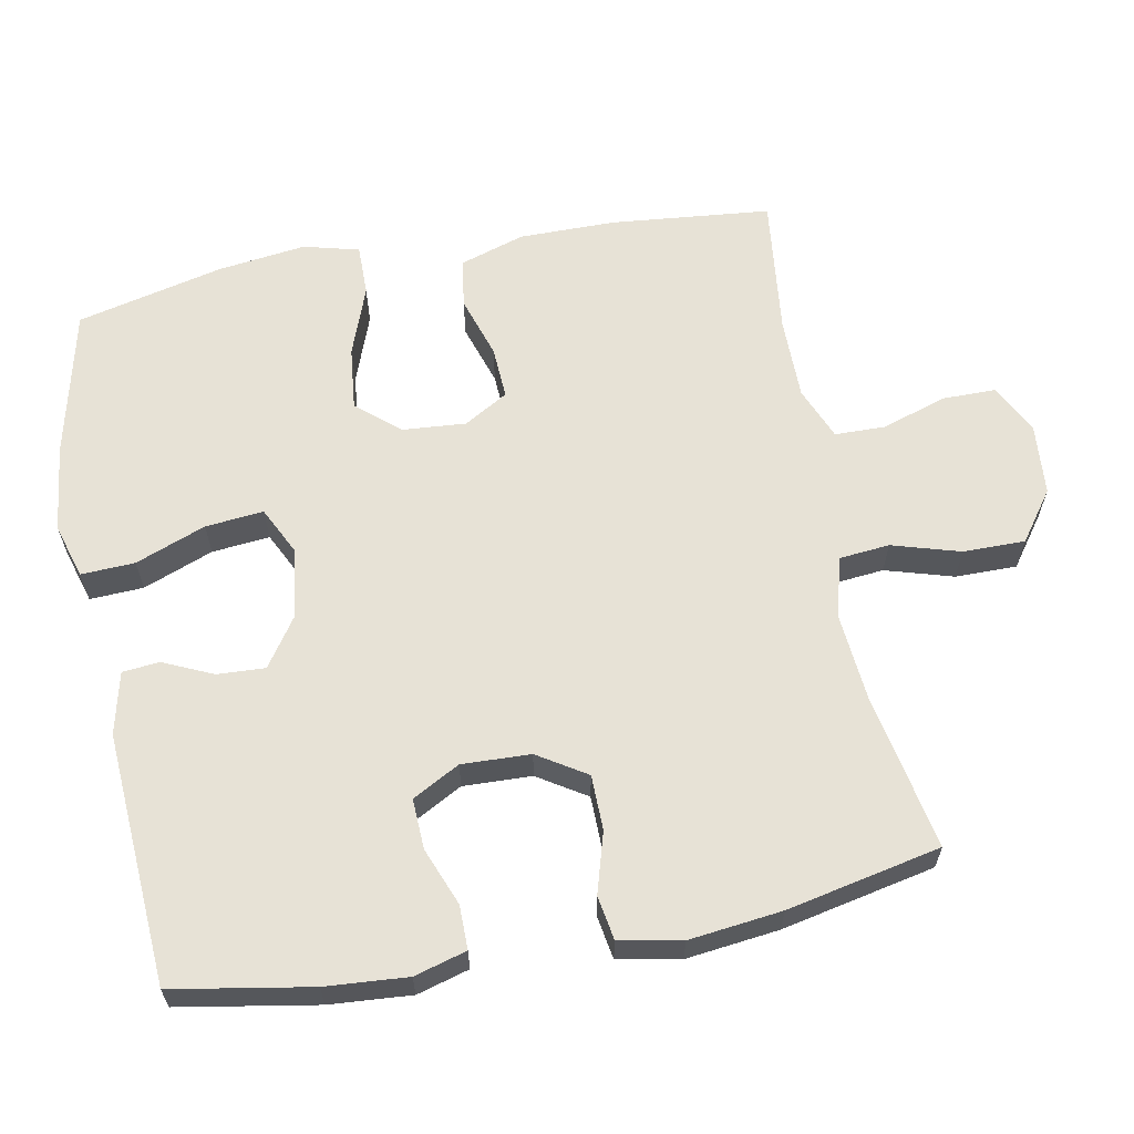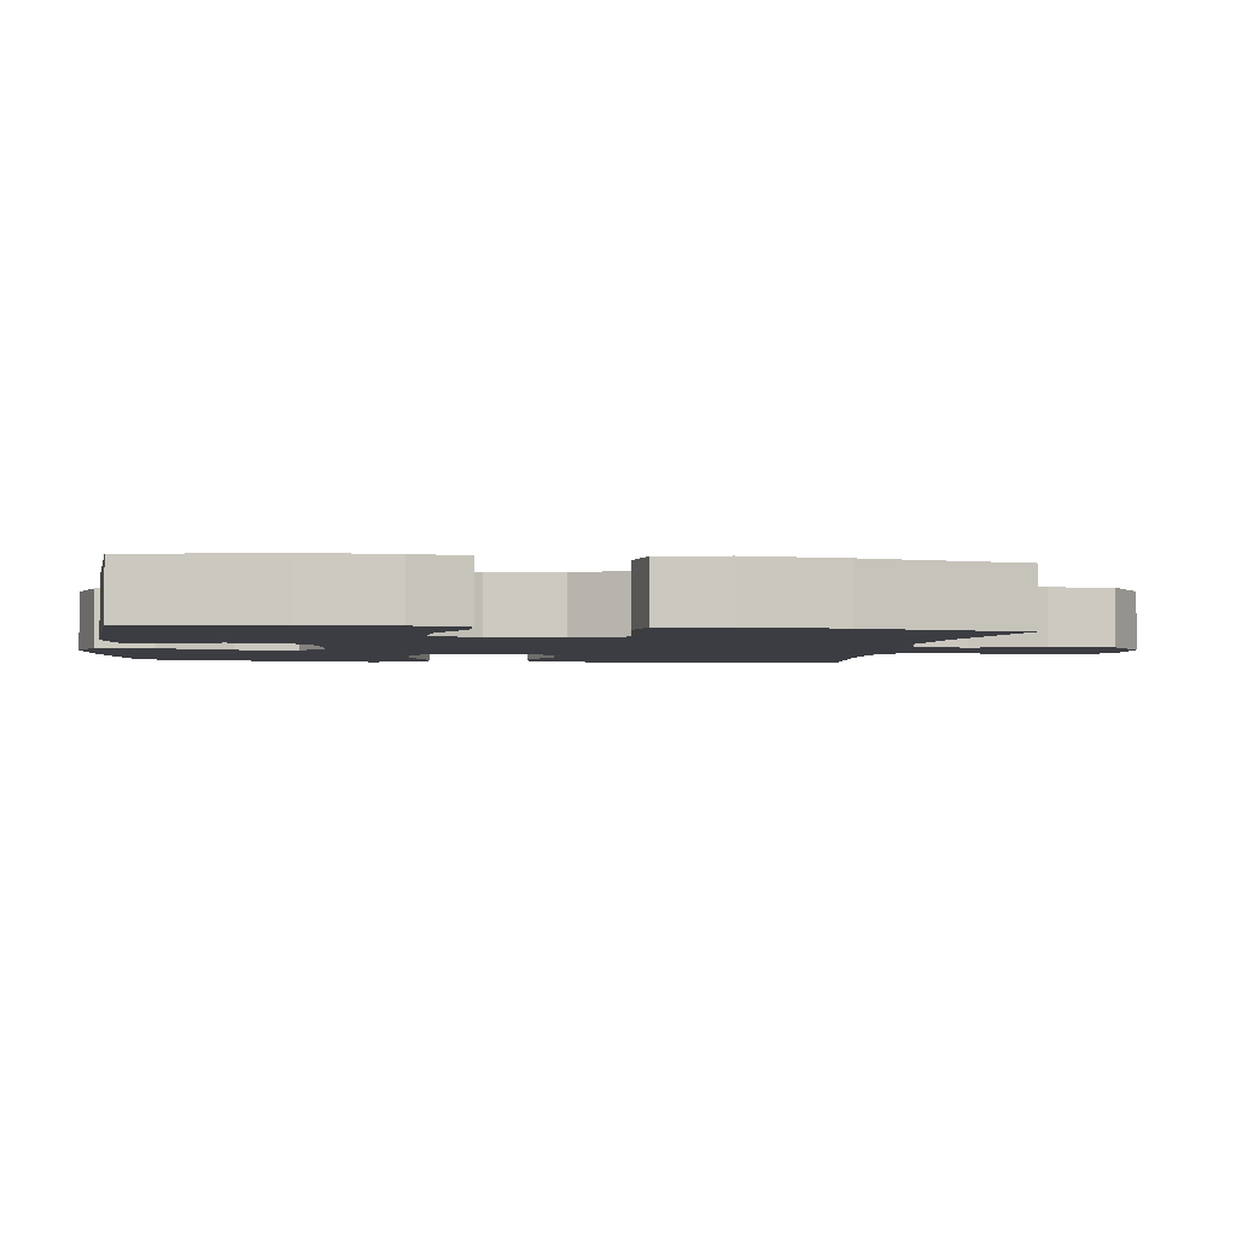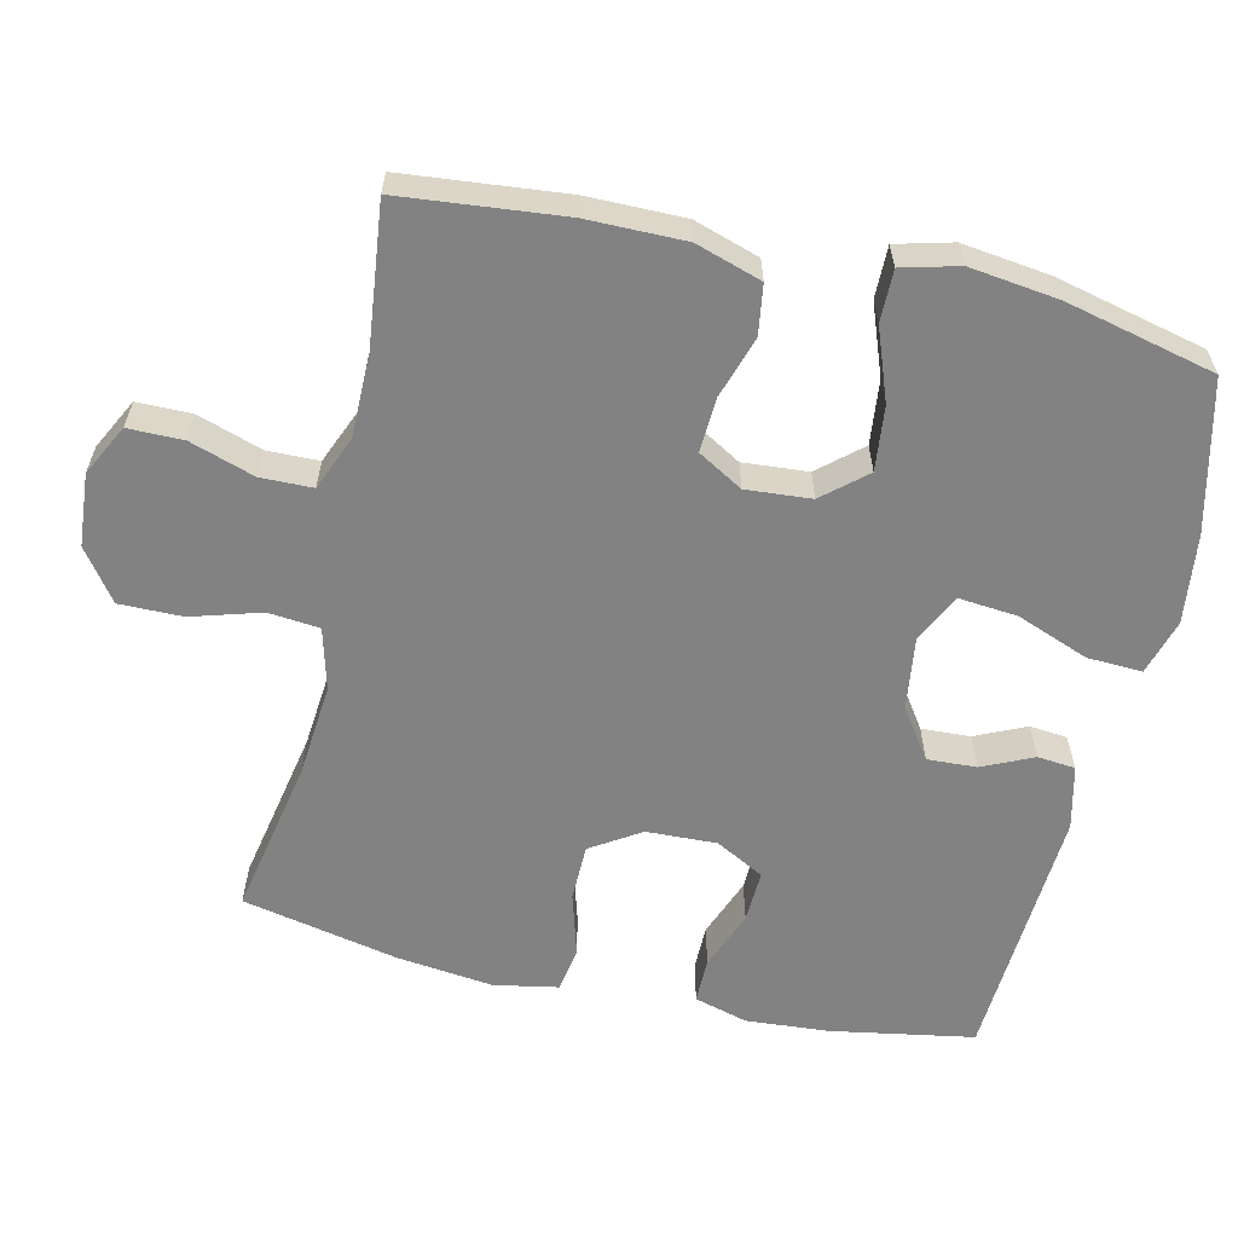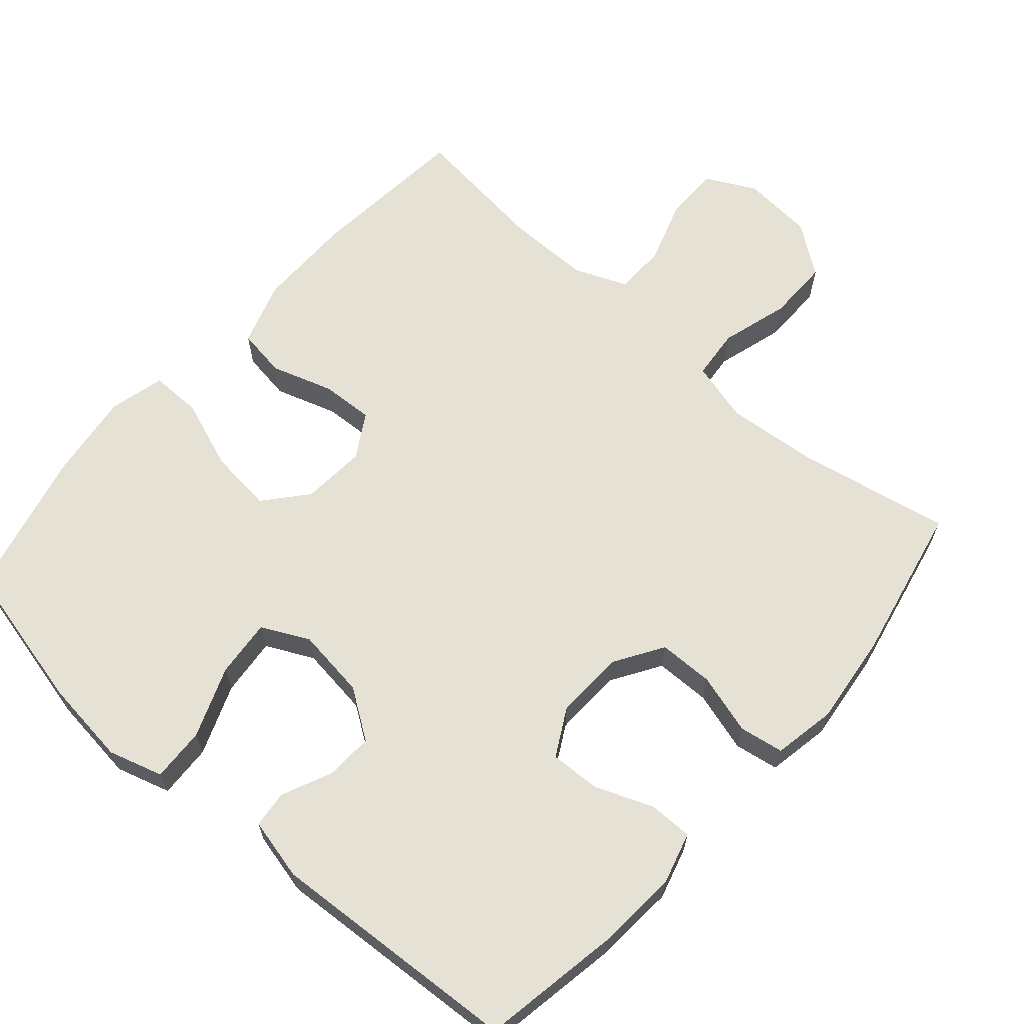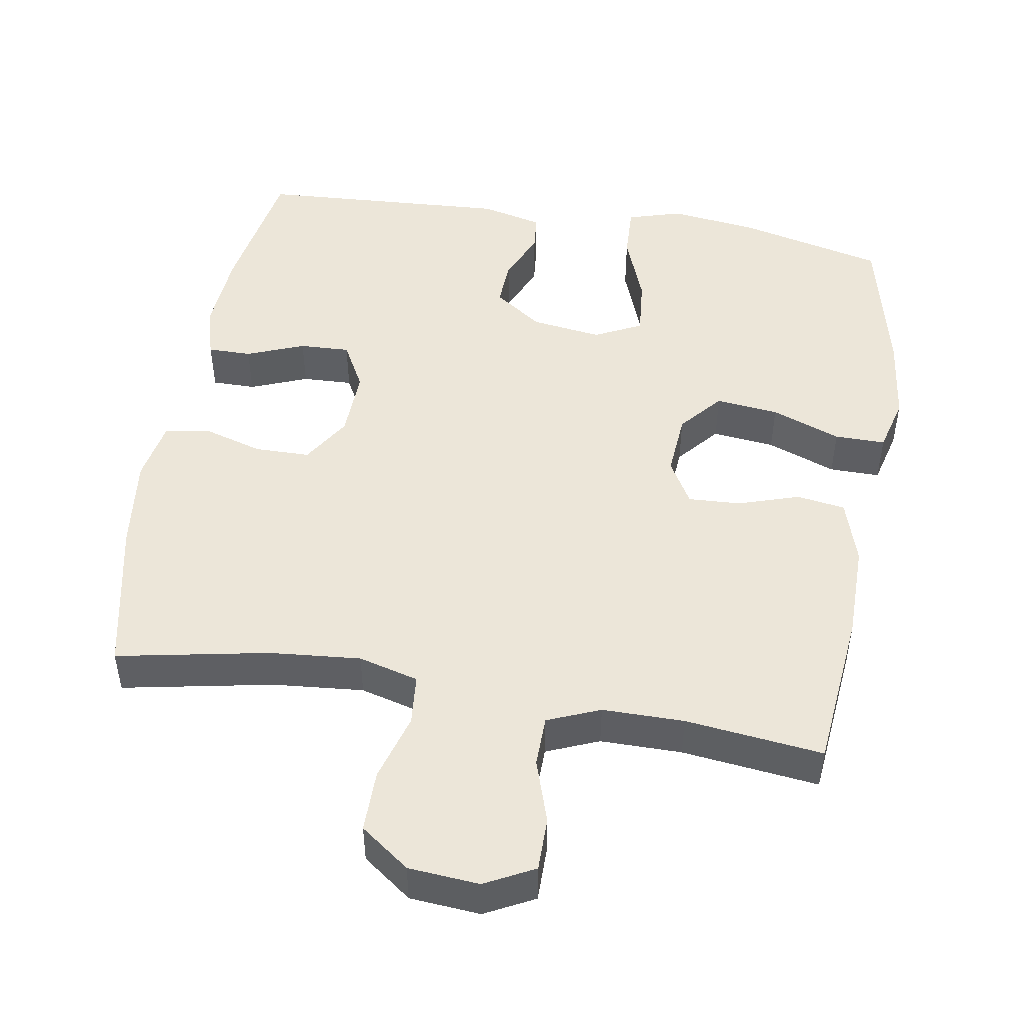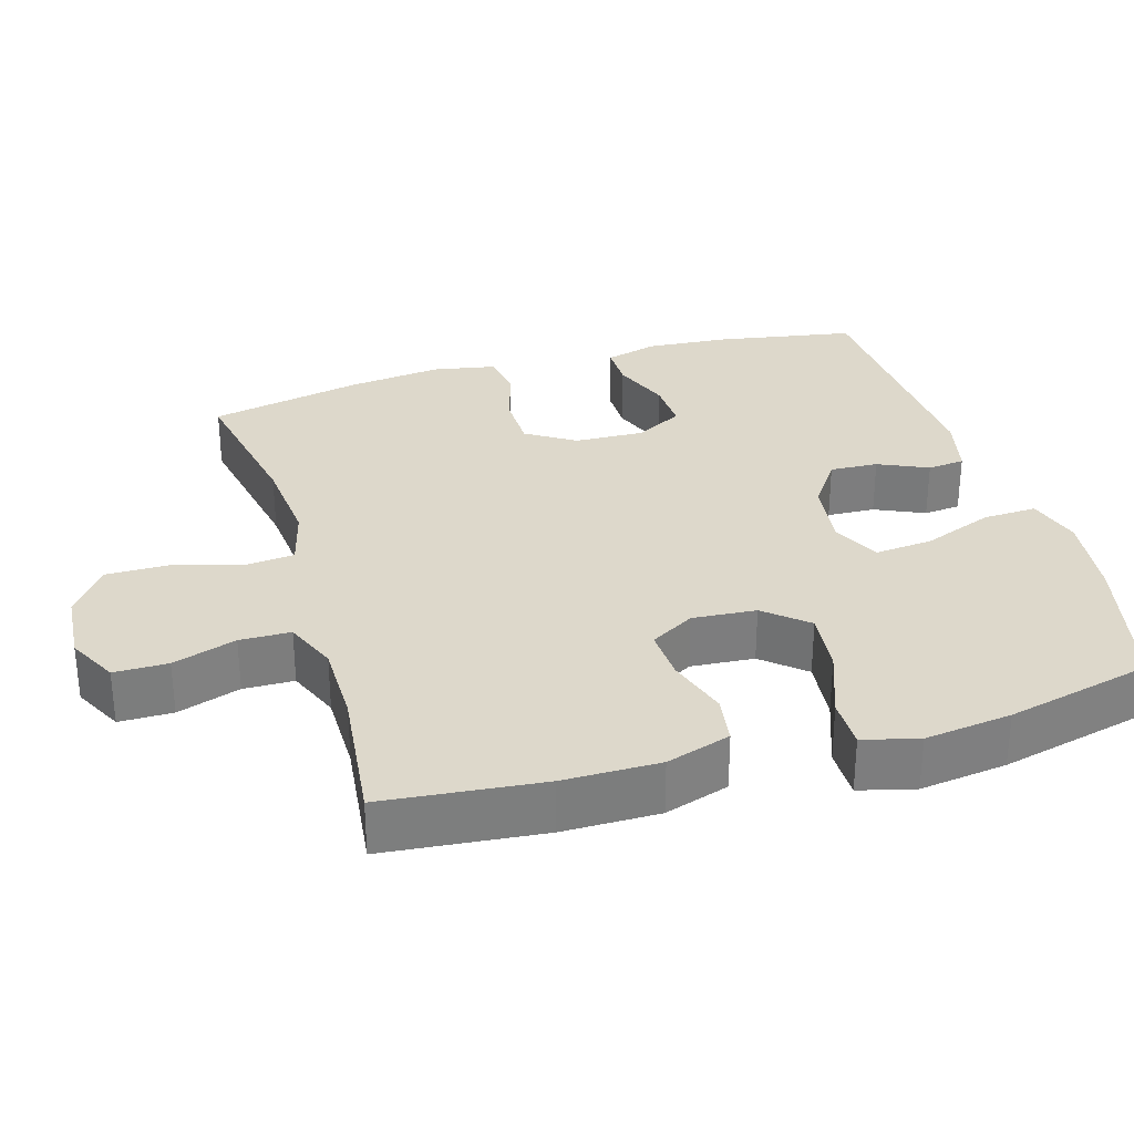
<metadata>
{"format":"obj","ext":"obj","renderer":"f3d","projection":"perspective","resolution":1024,"background":"white","views":[{"elev":62.9,"azim":-100.8,"up":"+Y"},{"elev":-2.9,"azim":-98.0,"up":"+Y"},{"elev":-60.9,"azim":77.1,"up":"+Y"},{"elev":65.0,"azim":-138.8,"up":"+Y"},{"elev":48.9,"azim":9.6,"up":"+Y"},{"elev":31.1,"azim":73.5,"up":"+Y"}]}
</metadata>
<code>
o path216
v -0.1511 0.0375 -0.5569
v -0.06426 0.0375 -0.5363
v -0.05908 0.0375 -0.4842
v -0.0907 0.0375 -0.4145
v -0.0941 0.0375 -0.3469
v -0.02559 0.0375 -0.2998
v 0.0733 0.0375 -0.2866
v 0.1397 0.0375 -0.3193
v 0.1321 0.0375 -0.401
v 0.09414 0.0375 -0.5001
v 0.09079 0.0375 -0.5757
v 0.1672 0.0375 -0.5985
v 0.2895 0.0375 -0.5837
v 0.4964 0.0375 -0.5349
v 0.5453 0.0375 -0.3281
v 0.561 0.0375 -0.2053
v 0.5409 0.0375 -0.1271
v 0.4694 0.0375 -0.1276
v 0.3716 0.0375 -0.1637
v 0.2828 0.0375 -0.1733
v 0.2322 0.0375 -0.1141
v 0.2253 0.0375 -0.02438
v 0.2614 0.0375 0.0376
v 0.3352 0.0375 0.03363
v 0.4215 0.0375 0.005737
v 0.4902 0.0375 0.01603
v 0.5192 0.0375 0.1069
v 0.5188 0.0375 0.2424
v 0.4964 0.0375 0.467
v 0.3021 0.0375 0.4447
v 0.1864 0.0375 0.445
v 0.1123 0.0375 0.4756
v 0.1109 0.0375 0.5473
v 0.1404 0.0375 0.6367
v 0.1402 0.0375 0.7125
v 0.07016 0.0375 0.7485
v -0.0297 0.0375 0.7405
v -0.09921 0.0375 0.6897
v -0.09869 0.0375 0.6026
v -0.07041 0.0375 0.5069
v -0.07708 0.0375 0.436
v -0.162 0.0375 0.4135
v -0.2908 0.0375 0.4252
v -0.5053 0.0375 0.467
v -0.5505 0.0375 0.2503
v -0.5658 0.0375 0.1195
v -0.5493 0.0375 0.03171
v -0.4872 0.0375 0.02138
v -0.4018 0.0375 0.04635
v -0.3244 0.0375 0.04527
v -0.2812 0.0375 -0.02319
v -0.2776 0.0375 -0.1201
v -0.3137 0.0375 -0.1866
v -0.3847 0.0375 -0.1836
v -0.4659 0.0375 -0.1516
v -0.5275 0.0375 -0.1513
v -0.548 0.0375 -0.2248
v -0.5393 0.0375 -0.3403
v -0.5053 0.0375 -0.5349
v -0.1511 -0.0375 -0.5569
v -0.06426 -0.0375 -0.5363
v -0.05908 -0.0375 -0.4842
v -0.0907 -0.0375 -0.4145
v -0.0941 -0.0375 -0.3469
v -0.02559 -0.0375 -0.2998
v 0.0733 -0.0375 -0.2866
v 0.1397 -0.0375 -0.3193
v 0.1321 -0.0375 -0.401
v 0.09414 -0.0375 -0.5001
v 0.09079 -0.0375 -0.5757
v 0.1672 -0.0375 -0.5985
v 0.2895 -0.0375 -0.5837
v 0.4964 -0.0375 -0.5349
v 0.5453 -0.0375 -0.3281
v 0.561 -0.0375 -0.2053
v 0.5409 -0.0375 -0.1271
v 0.4694 -0.0375 -0.1276
v 0.3716 -0.0375 -0.1637
v 0.2828 -0.0375 -0.1733
v 0.2322 -0.0375 -0.1141
v 0.2253 -0.0375 -0.02438
v 0.2614 -0.0375 0.0376
v 0.3352 -0.0375 0.03363
v 0.4215 -0.0375 0.005737
v 0.4902 -0.0375 0.01603
v 0.5192 -0.0375 0.1069
v 0.5188 -0.0375 0.2424
v 0.4964 -0.0375 0.467
v 0.3021 -0.0375 0.4447
v 0.1864 -0.0375 0.445
v 0.1123 -0.0375 0.4756
v 0.1109 -0.0375 0.5473
v 0.1404 -0.0375 0.6367
v 0.1402 -0.0375 0.7125
v 0.07016 -0.0375 0.7485
v -0.0297 -0.0375 0.7405
v -0.09921 -0.0375 0.6897
v -0.09869 -0.0375 0.6026
v -0.07041 -0.0375 0.5069
v -0.07708 -0.0375 0.436
v -0.162 -0.0375 0.4135
v -0.2908 -0.0375 0.4252
v -0.5053 -0.0375 0.467
v -0.5505 -0.0375 0.2503
v -0.5658 -0.0375 0.1195
v -0.5493 -0.0375 0.03171
v -0.4872 -0.0375 0.02138
v -0.4018 -0.0375 0.04635
v -0.3244 -0.0375 0.04527
v -0.2812 -0.0375 -0.02319
v -0.2776 -0.0375 -0.1201
v -0.3137 -0.0375 -0.1866
v -0.3847 -0.0375 -0.1836
v -0.4659 -0.0375 -0.1516
v -0.5275 -0.0375 -0.1513
v -0.548 -0.0375 -0.2248
v -0.5393 -0.0375 -0.3403
v -0.5053 -0.0375 -0.5349
v 0.5453 0.0375 -0.3281
v 0.561 0.0375 -0.2053
v 0.5409 0.0375 -0.1271
v 0.5409 0.0375 -0.1271
v 0.4694 0.0375 -0.1276
v 0.4964 0.0375 -0.5349
v 0.4964 0.0375 -0.5349
v 0.4902 0.0375 0.01603
v 0.4902 0.0375 0.01603
v 0.5192 0.0375 0.1069
v 0.5188 0.0375 0.2424
v 0.4964 0.0375 0.467
v 0.4964 0.0375 0.467
v 0.4215 0.0375 0.005737
v 0.3716 0.0375 -0.1637
v 0.3352 0.0375 0.03363
v 0.3021 0.0375 0.4447
v 0.2895 0.0375 -0.5837
v 0.2828 0.0375 -0.1733
v 0.2614 0.0375 0.0376
v 0.2614 0.0375 0.0376
v 0.1864 0.0375 0.445
v 0.1672 0.0375 -0.5985
v 0.2322 0.0375 -0.1141
v 0.2253 0.0375 -0.02438
v 0.1123 0.0375 0.4756
v 0.1123 0.0375 0.4756
v 0.09079 0.0375 -0.5757
v 0.09079 0.0375 -0.5757
v 0.1397 0.0375 -0.3193
v 0.1397 0.0375 -0.3193
v 0.1321 0.0375 -0.401
v 0.1109 0.0375 0.5473
v 0.1404 0.0375 0.6367
v 0.1402 0.0375 0.7125
v 0.1402 0.0375 0.7125
v 0.07016 0.0375 0.7485
v 0.0733 0.0375 -0.2866
v 0.09414 0.0375 -0.5001
v -0.02559 0.0375 -0.2998
v -0.0297 0.0375 0.7405
v -0.0941 0.0375 -0.3469
v -0.09921 0.0375 0.6897
v -0.06426 0.0375 -0.5363
v -0.06426 0.0375 -0.5363
v -0.05908 0.0375 -0.4842
v -0.0907 0.0375 -0.4145
v -0.1511 0.0375 -0.5569
v -0.07041 0.0375 0.5069
v -0.07708 0.0375 0.436
v -0.07708 0.0375 0.436
v -0.09869 0.0375 0.6026
v -0.162 0.0375 0.4135
v -0.2908 0.0375 0.4252
v -0.2776 0.0375 -0.1201
v -0.3137 0.0375 -0.1866
v -0.3137 0.0375 -0.1866
v -0.2812 0.0375 -0.02319
v -0.3244 0.0375 0.04527
v -0.3847 0.0375 -0.1836
v -0.4018 0.0375 0.04635
v -0.4659 0.0375 -0.1516
v -0.4872 0.0375 0.02138
v -0.5275 0.0375 -0.1513
v -0.5275 0.0375 -0.1513
v -0.5053 0.0375 -0.5349
v -0.5053 0.0375 -0.5349
v -0.5053 0.0375 0.467
v -0.5053 0.0375 0.467
v -0.5493 0.0375 0.03171
v -0.5493 0.0375 0.03171
v -0.5393 0.0375 -0.3403
v -0.5505 0.0375 0.2503
v -0.548 0.0375 -0.2248
v -0.5658 0.0375 0.1195
v 0.5453 -0.0375 -0.3281
v 0.561 -0.0375 -0.2053
v 0.5409 -0.0375 -0.1271
v 0.5409 -0.0375 -0.1271
v 0.4694 -0.0375 -0.1276
v 0.4964 -0.0375 -0.5349
v 0.4964 -0.0375 -0.5349
v 0.4902 -0.0375 0.01603
v 0.4902 -0.0375 0.01603
v 0.5192 -0.0375 0.1069
v 0.5188 -0.0375 0.2424
v 0.4964 -0.0375 0.467
v 0.4964 -0.0375 0.467
v 0.4215 -0.0375 0.005737
v 0.3716 -0.0375 -0.1637
v 0.3352 -0.0375 0.03363
v 0.3021 -0.0375 0.4447
v 0.2895 -0.0375 -0.5837
v 0.2828 -0.0375 -0.1733
v 0.2614 -0.0375 0.0376
v 0.2614 -0.0375 0.0376
v 0.1864 -0.0375 0.445
v 0.1672 -0.0375 -0.5985
v 0.2322 -0.0375 -0.1141
v 0.2253 -0.0375 -0.02438
v 0.1123 -0.0375 0.4756
v 0.1123 -0.0375 0.4756
v 0.09079 -0.0375 -0.5757
v 0.09079 -0.0375 -0.5757
v 0.1397 -0.0375 -0.3193
v 0.1397 -0.0375 -0.3193
v 0.1321 -0.0375 -0.401
v 0.1109 -0.0375 0.5473
v 0.1404 -0.0375 0.6367
v 0.1402 -0.0375 0.7125
v 0.1402 -0.0375 0.7125
v 0.07016 -0.0375 0.7485
v 0.0733 -0.0375 -0.2866
v 0.09414 -0.0375 -0.5001
v -0.02559 -0.0375 -0.2998
v -0.0297 -0.0375 0.7405
v -0.0941 -0.0375 -0.3469
v -0.09921 -0.0375 0.6897
v -0.06426 -0.0375 -0.5363
v -0.06426 -0.0375 -0.5363
v -0.05908 -0.0375 -0.4842
v -0.0907 -0.0375 -0.4145
v -0.1511 -0.0375 -0.5569
v -0.07041 -0.0375 0.5069
v -0.07708 -0.0375 0.436
v -0.07708 -0.0375 0.436
v -0.09869 -0.0375 0.6026
v -0.162 -0.0375 0.4135
v -0.2908 -0.0375 0.4252
v -0.2776 -0.0375 -0.1201
v -0.3137 -0.0375 -0.1866
v -0.3137 -0.0375 -0.1866
v -0.2812 -0.0375 -0.02319
v -0.3244 -0.0375 0.04527
v -0.3847 -0.0375 -0.1836
v -0.4018 -0.0375 0.04635
v -0.4659 -0.0375 -0.1516
v -0.4872 -0.0375 0.02138
v -0.5275 -0.0375 -0.1513
v -0.5275 -0.0375 -0.1513
v -0.5053 -0.0375 -0.5349
v -0.5053 -0.0375 -0.5349
v -0.5053 -0.0375 0.467
v -0.5053 -0.0375 0.467
v -0.5493 -0.0375 0.03171
v -0.5493 -0.0375 0.03171
v -0.5393 -0.0375 -0.3403
v -0.5505 -0.0375 0.2503
v -0.548 -0.0375 -0.2248
v -0.5658 -0.0375 0.1195
f 225 194 223
f 252 251 246
f 251 233 218
f 246 251 243
f 248 233 251
f 268 254 266
f 208 195 198
f 221 216 232
f 212 194 208
f 241 249 259
f 213 209 210
f 235 249 240
f 234 227 230
f 211 225 216
f 232 216 225
f 231 218 233
f 199 194 211
f 247 252 246
f 245 234 236
f 253 265 249
f 267 265 253
f 259 249 265
f 204 209 203
f 210 204 205
f 211 194 225
f 226 227 245
f 231 217 218
f 223 194 212
f 213 215 243
f 218 213 243
f 203 207 201
f 243 215 219
f 209 207 203
f 257 267 255
f 243 219 242
f 249 235 248
f 263 256 268
f 198 195 196
f 266 247 261
f 251 218 243
f 230 227 228
f 233 248 235
f 240 249 241
f 223 212 217
f 223 217 231
f 210 209 204
f 237 239 241
f 245 227 234
f 266 252 247
f 242 219 226
f 215 213 210
f 266 254 252
f 240 241 239
f 242 226 245
f 195 208 194
f 255 267 253
f 256 254 268
f 15 16 75 74
f 16 122 197 75
f 17 18 77 76
f 125 15 74 200
f 127 27 86 202
f 27 28 87 86
f 28 131 206 87
f 25 26 85 84
f 18 19 78 77
f 24 25 84 83
f 29 30 89 88
f 13 14 73 72
f 19 20 79 78
f 139 24 83 214
f 30 31 90 89
f 12 13 72 71
f 20 21 80 79
f 22 23 82 81
f 21 22 81 80
f 31 145 220 90
f 147 12 71 222
f 149 9 68 224
f 33 34 93 92
f 34 154 229 93
f 35 36 95 94
f 7 8 67 66
f 10 11 70 69
f 9 10 69 68
f 32 33 92 91
f 6 7 66 65
f 36 37 96 95
f 5 6 65 64
f 37 38 97 96
f 163 3 62 238
f 3 4 63 62
f 1 2 61 60
f 40 169 244 99
f 39 40 99 98
f 38 39 98 97
f 41 42 101 100
f 4 5 64 63
f 42 43 102 101
f 52 175 250 111
f 51 52 111 110
f 50 51 110 109
f 53 54 113 112
f 49 50 109 108
f 54 55 114 113
f 48 49 108 107
f 55 183 258 114
f 185 1 60 260
f 43 187 262 102
f 189 48 107 264
f 58 59 118 117
f 44 45 104 103
f 57 58 117 116
f 56 57 116 115
f 46 47 106 105
f 45 46 105 104
f 150 148 119
f 177 171 176
f 176 143 158
f 171 168 176
f 173 176 158
f 193 191 179
f 133 123 120
f 146 157 141
f 137 133 119
f 166 184 174
f 138 135 134
f 160 165 174
f 159 155 152
f 136 141 150
f 157 150 141
f 156 158 143
f 124 136 119
f 172 171 177
f 170 161 159
f 178 174 190
f 192 178 190
f 184 190 174
f 129 128 134
f 135 130 129
f 136 150 119
f 151 170 152
f 156 143 142
f 148 137 119
f 138 168 140
f 143 168 138
f 128 126 132
f 168 144 140
f 134 128 132
f 182 180 192
f 168 167 144
f 174 173 160
f 188 193 181
f 123 121 120
f 191 186 172
f 176 168 143
f 155 153 152
f 158 160 173
f 165 166 174
f 148 142 137
f 148 156 142
f 135 129 134
f 162 166 164
f 170 159 152
f 191 172 177
f 167 151 144
f 140 135 138
f 191 177 179
f 165 164 166
f 167 170 151
f 120 119 133
f 180 178 192
f 181 193 179

</code>
